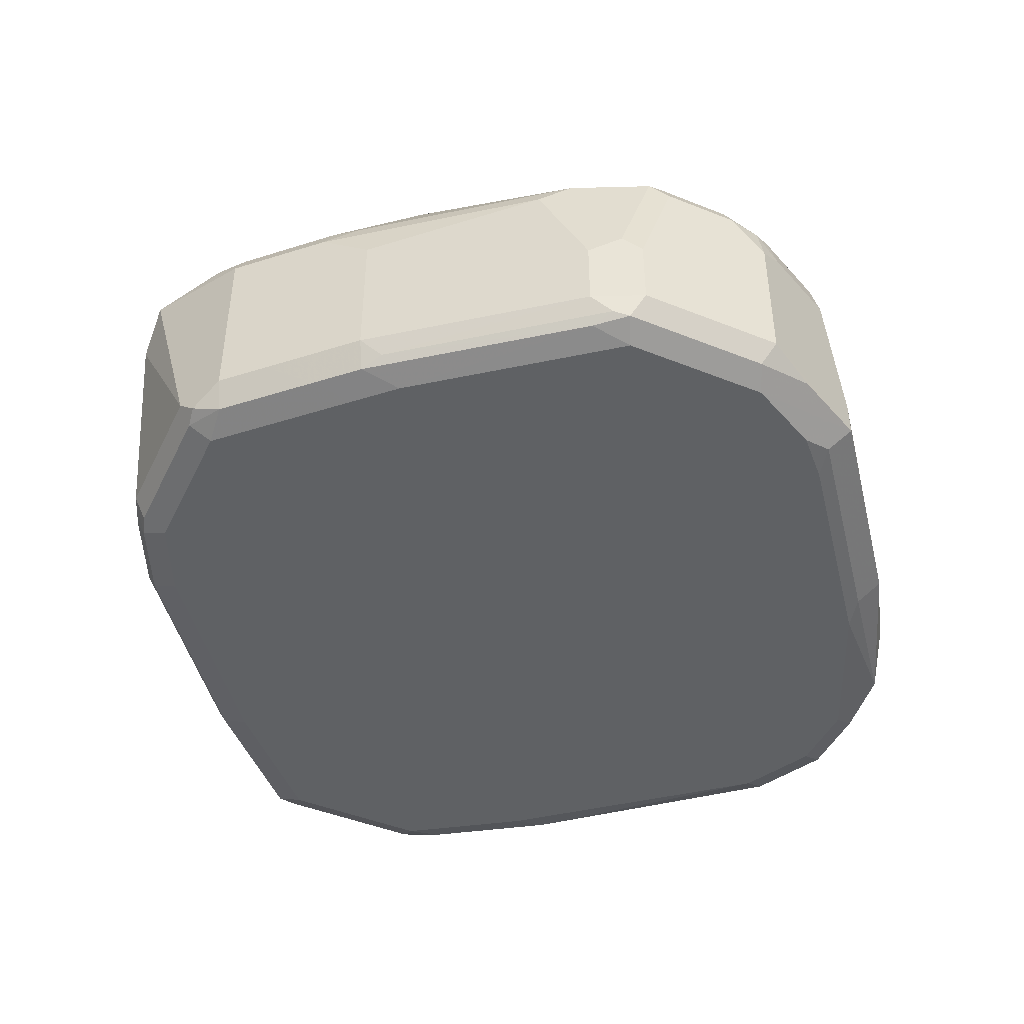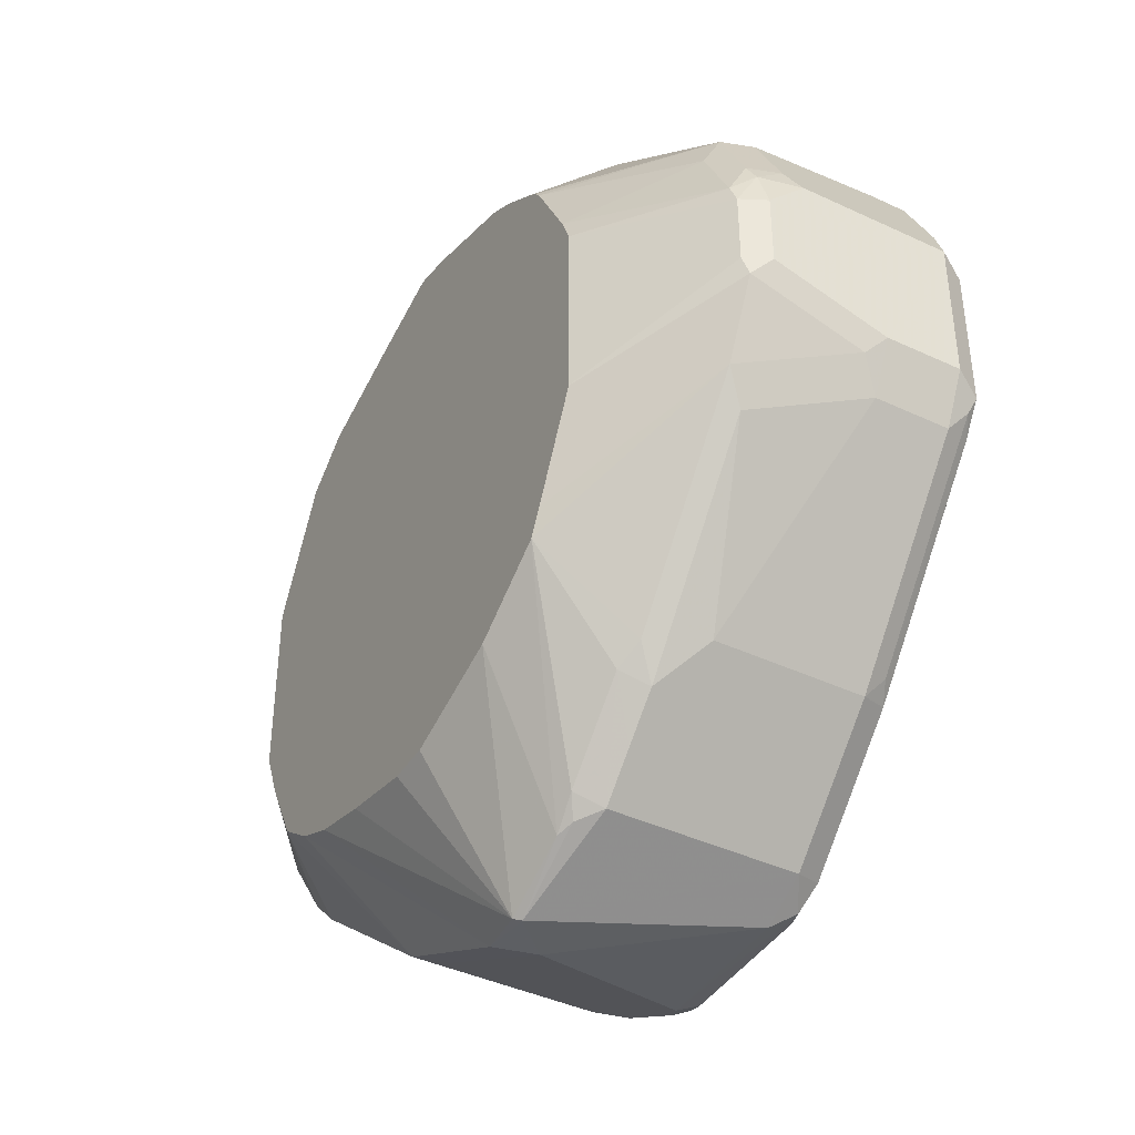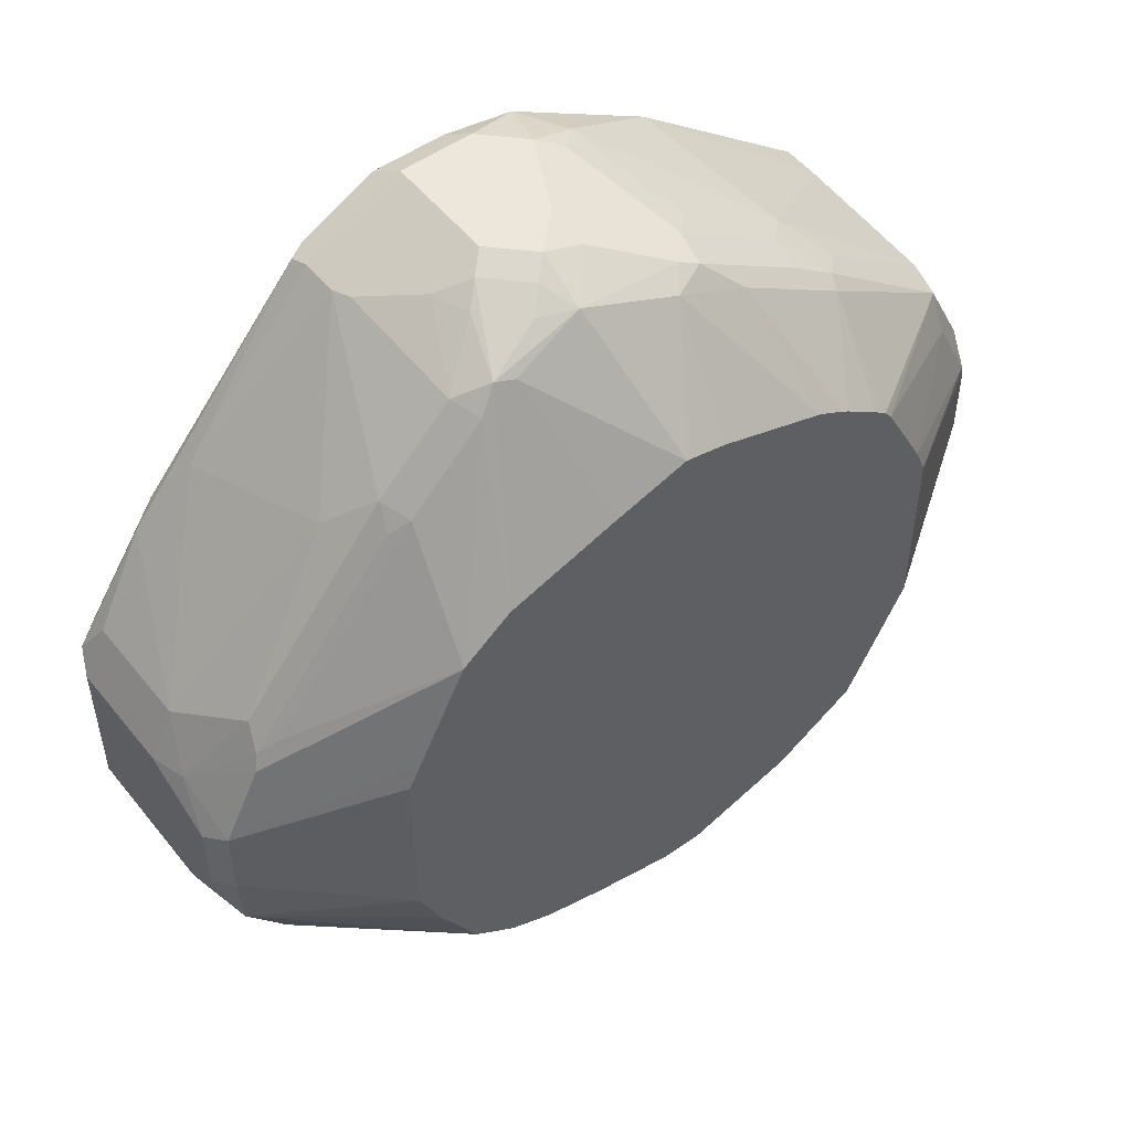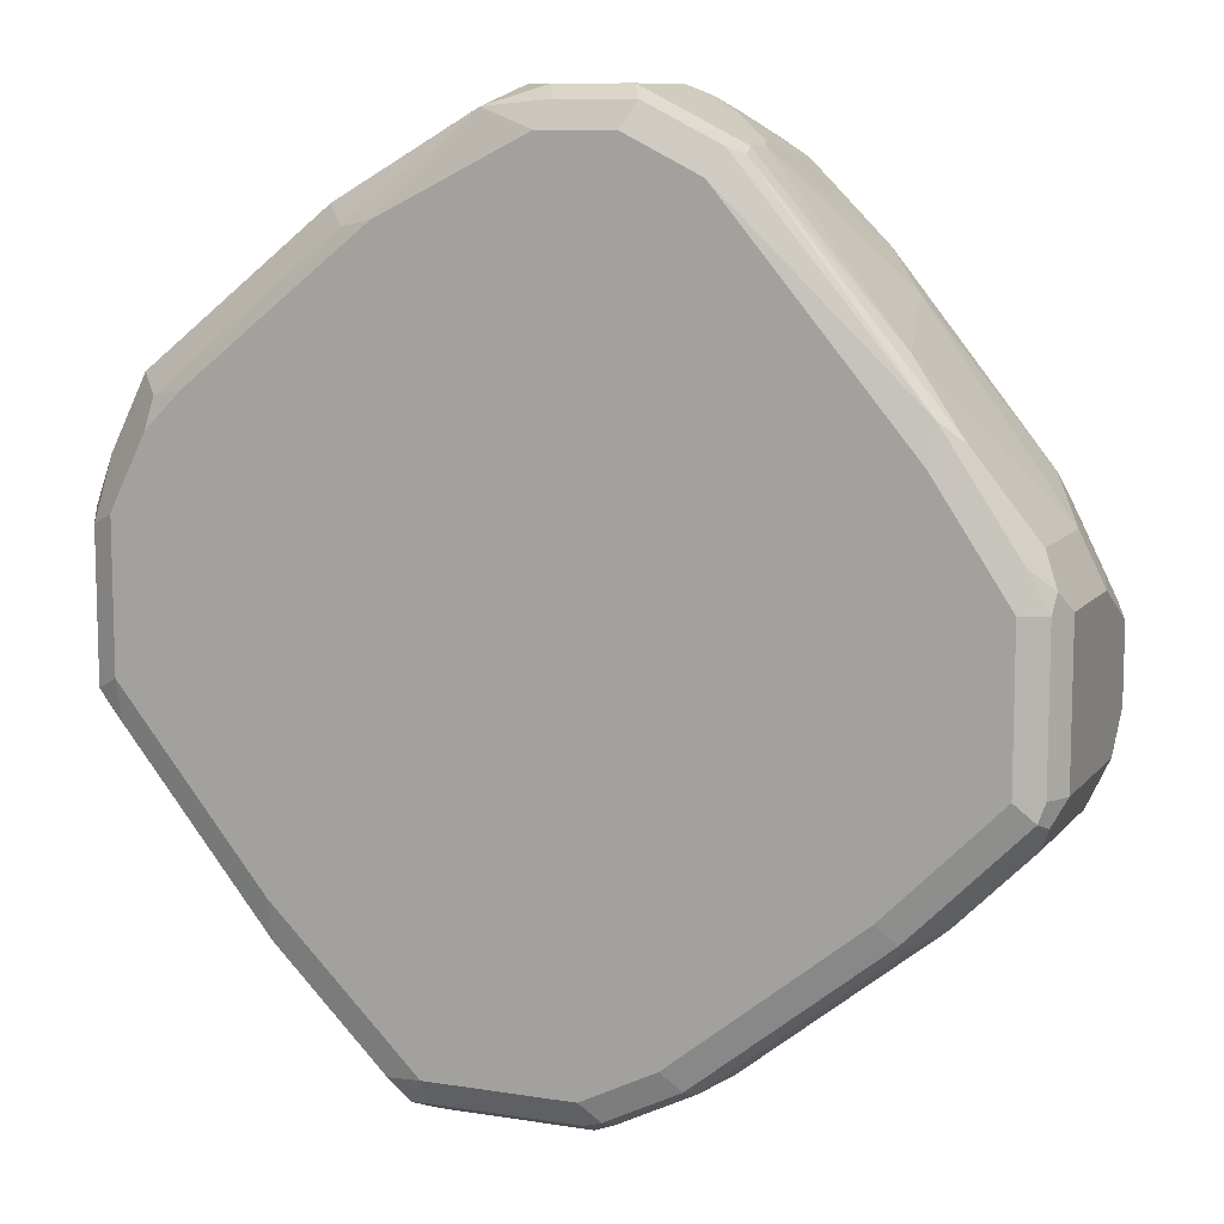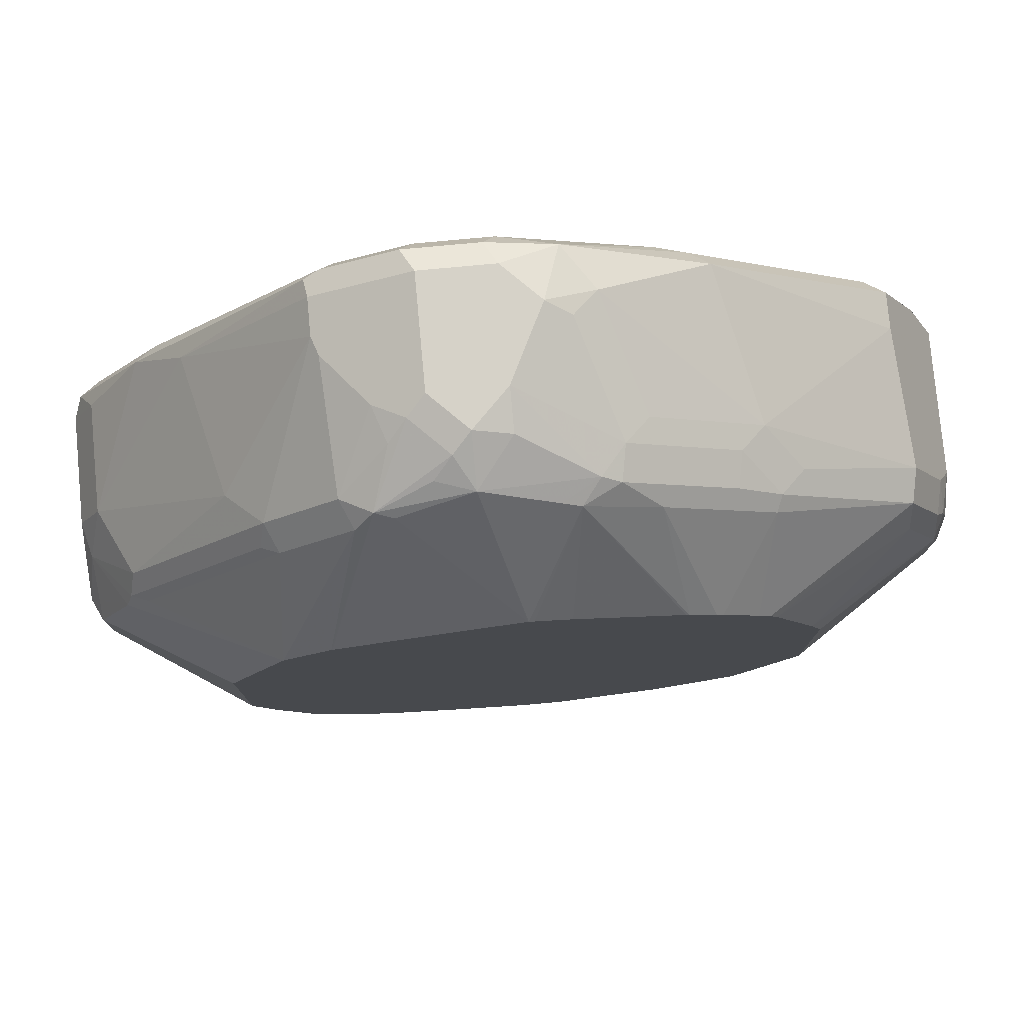
<metadata>
{"format":"obj","ext":"obj","renderer":"f3d","projection":"perspective","resolution":1024,"background":"white","views":[{"elev":-45.5,"azim":-114.9,"up":"+Y"},{"elev":-41.4,"azim":-119.6,"up":"+Z"},{"elev":51.8,"azim":142.5,"up":"+Z"},{"elev":10.0,"azim":22.4,"up":"+Z"},{"elev":78.4,"azim":174.7,"up":"+Z"}]}
</metadata>
<code>
v -0.01044 -0.1775 -0.8041
v -0.006959 -0.1845 -0.8076
v -0.003475 -0.181 -0.7902
v 0.006975 -0.181 -0.7693
v 0.003492 -0.174 -0.7762
v -0.01044 -0.1358 -0.8041
v -0.01044 -0.1775 -0.8458
v 8.18e-06 -0.188 -0.8041
v -0.006959 -0.1845 -0.8493
v 0.05918 -0.181 -0.7275
v 0.006975 -0.1706 -0.7693
v 0.0122 -0.1862 -0.7745
v 0.003492 -0.1323 -0.7762
v -0.007818 -0.124 -0.8041
v -0.01044 -0.1253 -0.8145
v -0.006959 -0.1323 -0.7971
v -0.01044 -0.1566 -0.8458
v -0.003475 -0.1775 -0.8598
v 0.01046 -0.188 -0.7832
v 8.18e-06 -0.188 -0.8458
v -0.005217 -0.1827 -0.8537
v 8.18e-06 -0.1854 -0.8576
v 0.06441 -0.1862 -0.7328
v 0.09922 -0.1827 -0.7049
v 0.09051 -0.1706 -0.7066
v 0.04875 -0.1392 -0.738
v 0.02089 -0.188 -0.7728
v 0.005234 -0.1227 -0.778
v 0.0383 -0.1288 -0.7484
v 0.04527 -0.1218 -0.7449
v -0.005217 -0.1227 -0.7989
v -0.005217 -0.1175 -0.8093
v -0.006959 -0.1184 -0.8145
v -0.01044 -0.1253 -0.8354
v -0.007818 -0.1201 -0.8406
v -0.007818 -0.1514 -0.8511
v -0.003475 -0.1566 -0.8598
v 0.0383 -0.1775 -0.912
v 0.03656 -0.1827 -0.9059
v 0.04179 -0.188 -0.8981
v 0.04179 -0.1854 -0.9098
v 0.07312 -0.188 -0.731
v 0.1149 -0.188 -0.7101
v 0.1183 -0.1845 -0.7032
v 0.1149 -0.1775 -0.6997
v 0.1044 -0.1671 -0.6997
v 0.09748 -0.1636 -0.7032
v 0.08008 -0.1392 -0.7171
v 0.0557 -0.1323 -0.7345
v 0.049 -0.0938 -0.7703
v 0.04691 -0.0938 -0.773
v 0.005234 -0.1175 -0.7884
v 0.04701 -0.1175 -0.7467
v 0.05744 -0.1227 -0.7362
v 0.03134 -0.0938 -0.8041
v 0.0346 -0.0938 -0.7962
v -0.006959 -0.1184 -0.8354
v 0.03143 -0.0938 -0.8565
v 0.0348 -0.0938 -0.8632
v 0.04522 -0.0938 -0.8841
v 0.002633 -0.1201 -0.8615
v 0.006975 -0.1253 -0.8702
v 0.0383 -0.1358 -0.912
v 0.05918 -0.1775 -0.9329
v 0.05221 -0.1854 -0.9202
v 0.05221 -0.188 -0.9085
v 0.1357 -0.188 -0.7101
v 0.1392 -0.1845 -0.7032
v 0.1357 -0.1775 -0.6997
v 0.1149 -0.1462 -0.6997
v 0.09399 -0.1358 -0.7101
v 0.08703 -0.1323 -0.7136
v 0.05241 -0.0938 -0.7675
v 0.07834 -0.1175 -0.7258
v 0.06266 -0.0938 -0.7601
v 0.08877 -0.1227 -0.7154
v 0.03134 -0.0938 -0.8458
v 0.03141 -0.0938 -0.8563
v 0.0488 -0.0938 -0.891
v 0.04439 -0.1201 -0.9137
v 0.04875 -0.1253 -0.9224
v 0.05918 -0.1253 -0.9329
v 0.06963 -0.1775 -0.9433
v 0.07312 -0.1854 -0.9411
v 0.06266 -0.188 -0.919
v 0.1566 -0.188 -0.7206
v 0.1601 -0.1845 -0.7136
v 0.1357 -0.1462 -0.6997
v 0.1566 -0.1775 -0.7101
v 0.1618 -0.1619 -0.7127
v 0.1253 -0.1358 -0.6997
v 0.1149 -0.1345 -0.7023
v 0.09399 -0.124 -0.7127
v 0.09922 -0.1175 -0.7154
v 0.07218 -0.0938 -0.7546
v 0.06465 -0.0938 -0.7587
v 0.04898 -0.0938 -0.8912
v 0.07182 -0.1175 -0.9398
v 0.05091 -0.1175 -0.919
v 0.06963 -0.1253 -0.9433
v 0.09922 -0.1201 -0.9581
v 0.08354 -0.1775 -0.9503
v 0.07834 -0.1827 -0.9477
v 0.08354 -0.1845 -0.9468
v 0.08354 -0.188 -0.9398
v 0.2089 -0.188 -0.7832
v 0.2102 -0.1854 -0.7728
v 0.1645 -0.1827 -0.7154
v 0.1636 -0.1775 -0.7136
v 0.1427 -0.1462 -0.7032
v 0.141 -0.141 -0.7023
v 0.1497 -0.1462 -0.7066
v 0.1636 -0.1671 -0.7136
v 0.181 -0.1253 -0.738
v 0.1706 -0.1253 -0.7275
v 0.1601 -0.1253 -0.7171
v 0.1305 -0.1305 -0.7023
v 0.1253 -0.1218 -0.7066
v 0.1044 -0.1184 -0.7136
v 0.1149 -0.0938 -0.7415
v 0.1134 -0.0938 -0.7418
v 0.1044 -0.0938 -0.7438
v 0.1033 -0.0938 -0.7441
v 0.07312 -0.0938 -0.7543
v 0.07177 -0.0938 -0.9058
v 0.08008 -0.1184 -0.9468
v 0.07572 -0.1201 -0.9451
v 0.101 -0.1184 -0.9572
v 0.1183 -0.1218 -0.9538
v 0.1097 -0.1305 -0.9581
v 0.1253 -0.1775 -0.9503
v 0.1253 -0.1845 -0.9468
v 0.1305 -0.1854 -0.9451
v 0.1253 -0.188 -0.9398
v 0.2297 -0.188 -0.8145
v 0.231 -0.1854 -0.8041
v 0.2167 -0.1827 -0.778
v 0.2019 -0.1775 -0.7589
v 0.1462 -0.1358 -0.7062
v 0.1514 -0.1201 -0.7127
v 0.1914 -0.1358 -0.7484
v 0.1827 -0.1201 -0.7441
v 0.1775 -0.1175 -0.7401
v 0.2228 -0.1253 -0.7902
v 0.1566 -0.1175 -0.7192
v 0.1357 -0.1253 -0.7062
v 0.1462 -0.1184 -0.7136
v 0.115 -0.0938 -0.7415
v 0.07201 -0.0938 -0.906
v 0.1031 -0.0938 -0.9163
v 0.115 -0.0938 -0.9163
v 0.1383 -0.0938 -0.911
v 0.1568 -0.0938 -0.9058
v 0.1392 -0.1218 -0.9433
v 0.1691 -0.0938 -0.9001
v 0.1392 -0.174 -0.9433
v 0.1531 -0.1288 -0.9364
v 0.1531 -0.181 -0.9364
v 0.1323 -0.181 -0.9468
v 0.1514 -0.1854 -0.9346
v 0.1462 -0.188 -0.9294
v 0.2367 -0.1845 -0.8145
v 0.2297 -0.188 -0.8563
v 0.2376 -0.1827 -0.8093
v 0.2332 -0.1775 -0.8006
v 0.2332 -0.1462 -0.8006
v 0.1673 -0.0938 -0.7587
v 0.1669 -0.0938 -0.7585
v 0.2245 -0.1201 -0.7963
v 0.2193 -0.1175 -0.7924
v 0.1811 -0.0938 -0.7695
v 0.1809 -0.0938 -0.7694
v 0.2376 -0.1358 -0.8132
v 0.1359 -0.0938 -0.748
v 0.1601 -0.1218 -0.9329
v 0.181 -0.0938 -0.8911
v 0.1601 -0.174 -0.9329
v 0.2123 -0.174 -0.8911
v 0.2054 -0.181 -0.8946
v 0.2036 -0.1854 -0.8929
v 0.1984 -0.188 -0.8876
v 0.2402 -0.1775 -0.8145
v 0.2367 -0.1845 -0.8563
v 0.2089 -0.188 -0.8772
v 0.235 -0.1854 -0.8615
v 0.2402 -0.1462 -0.8145
v 0.2262 -0.1184 -0.8006
v 0.1844 -0.0938 -0.7762
v 0.2402 -0.1253 -0.825
v 0.2367 -0.1184 -0.8215
v 0.2123 -0.1218 -0.8911
v 0.1921 -0.0938 -0.8709
v 0.235 -0.1201 -0.8615
v 0.2228 -0.1218 -0.8807
v 0.2332 -0.174 -0.8702
v 0.2158 -0.181 -0.8841
v 0.2367 -0.181 -0.8632
v 0.2402 -0.1775 -0.8563
v 0.1949 -0.0938 -0.7972
v 0.2402 -0.1253 -0.8458
v 0.1984 -0.0938 -0.8043
v 0.1984 -0.0938 -0.8041
v 0.2367 -0.1184 -0.8424
v 0.1984 -0.0938 -0.8563
v 0.2384 -0.1271 -0.8545
v 0.2402 -0.1358 -0.8563
v 0.2332 -0.1323 -0.8702
v 0.2315 -0.1236 -0.8685
v 0.1984 -0.0938 -0.8458
f 108 137 138
f 114 142 143
f 113 141 114
f 113 138 141
f 112 116 139
f 111 140 117
f 111 139 140
f 111 112 139
f 109 138 113
f 108 138 109
f 130 154 157
f 107 136 137
f 106 136 107
f 106 135 136
f 105 133 134
f 104 133 105
f 104 132 133
f 103 132 104
f 103 131 132
f 102 131 103
f 102 130 131
f 107 137 108
f 114 143 115
f 118 147 148
f 114 144 169
f 101 126 128
f 129 155 154
f 129 153 155
f 129 154 130
f 128 153 129
f 128 152 153
f 128 151 152
f 128 150 151
f 128 149 150
f 126 149 128
f 114 141 144
f 125 149 126
f 118 148 120
f 118 140 147
f 118 146 140
f 117 146 118
f 117 140 146
f 116 140 139
f 116 145 140
f 115 145 116
f 115 143 145
f 114 169 142
f 118 120 119
f 130 156 131
f 90 113 114
f 101 130 102
f 88 111 117
f 88 110 111
f 88 90 110
f 87 107 108
f 87 109 89
f 87 108 109
f 86 107 87
f 86 106 107
f 84 105 85
f 84 104 105
f 88 117 91
f 84 103 104
f 83 102 103
f 83 101 102
f 83 100 101
f 82 99 100
f 81 99 82
f 80 99 81
f 79 99 80
f 79 98 99
f 130 157 158
f 79 97 98
f 83 103 84
f 89 109 90
f 90 112 111
f 90 111 110
f 101 129 130
f 101 128 129
f 100 127 101
f 98 100 99
f 98 127 100
f 98 126 127
f 97 126 98
f 97 125 126
f 94 124 95
f 94 123 124
f 94 122 123
f 94 121 122
f 94 120 121
f 94 119 120
f 93 119 94
f 93 118 119
f 92 118 93
f 91 118 92
f 91 117 118
f 90 116 112
f 90 115 116
f 90 114 115
f 90 109 113
f 101 127 126
f 130 158 156
f 169 187 170
f 131 159 133
f 182 200 189
f 182 206 200
f 182 198 206
f 180 184 181
f 180 185 184
f 180 197 185
f 180 196 197
f 179 196 180
f 178 196 179
f 178 197 196
f 182 189 186
f 178 195 197
f 178 194 207
f 178 191 194
f 176 194 191
f 176 193 194
f 176 192 193
f 175 178 177
f 175 191 178
f 175 176 191
f 173 190 187
f 173 189 190
f 178 207 195
f 173 186 189
f 183 185 197
f 187 190 188
f 76 93 94
f 203 204 209
f 200 206 205
f 195 198 197
f 195 206 198
f 195 207 206
f 194 208 207
f 193 208 194
f 193 207 208
f 193 206 207
f 183 197 198
f 193 205 206
f 193 203 200
f 193 204 203
f 192 204 193
f 190 209 201
f 190 203 209
f 190 202 199
f 190 201 202
f 189 203 190
f 189 200 203
f 188 190 199
f 193 200 205
f 131 156 158
f 171 187 188
f 169 173 187
f 143 171 172
f 143 170 171
f 143 169 170
f 142 169 143
f 141 166 144
f 140 168 147
f 140 167 168
f 140 145 167
f 138 166 141
f 137 166 138
f 143 172 145
f 137 165 166
f 136 164 137
f 136 162 164
f 135 183 162
f 135 163 183
f 135 162 136
f 133 161 134
f 133 160 161
f 133 158 160
f 133 159 158
f 131 133 132
f 137 164 165
f 170 187 171
f 144 166 173
f 145 172 167
f 166 186 173
f 165 186 166
f 165 182 186
f 164 182 165
f 163 185 183
f 163 184 185
f 162 198 182
f 162 183 198
f 162 182 164
f 161 180 181
f 144 173 169
f 160 180 161
f 158 179 180
f 158 178 179
f 158 177 178
f 157 177 158
f 157 175 177
f 155 176 175
f 154 155 175
f 154 175 157
f 147 174 148
f 147 168 174
f 158 180 160
f 74 96 75
f 131 158 159
f 74 94 95
f 21 39 22
f 20 22 40
f 18 39 21
f 18 38 39
f 18 63 38
f 18 37 63
f 17 36 37
f 17 35 36
f 17 34 35
f 15 57 34
f 22 39 41
f 15 33 57
f 14 32 33
f 14 31 32
f 14 16 31
f 13 30 28
f 13 29 30
f 13 26 29
f 13 31 16
f 13 28 31
f 12 27 23
f 12 19 27
f 14 33 15
f 11 26 13
f 22 41 40
f 23 27 42
f 32 56 55
f 32 52 56
f 32 55 33
f 30 54 53
f 30 49 54
f 29 49 30
f 28 53 50
f 28 30 53
f 28 32 31
f 28 52 32
f 23 42 24
f 28 51 52
f 26 49 29
f 26 48 49
f 25 48 26
f 25 47 48
f 25 46 47
f 24 42 43
f 24 46 25
f 24 45 46
f 24 44 45
f 24 43 44
f 28 50 51
f 74 95 96
f 10 26 11
f 10 24 25
f 6 14 15
f 4 23 10
f 4 12 23
f 4 19 12
f 4 8 19
f 4 13 5
f 4 11 13
f 4 10 11
f 2 9 20
f 2 4 3
f 6 13 16
f 2 8 4
f 1 7 9
f 1 17 7
f 1 34 17
f 1 15 34
f 1 6 15
f 1 13 6
f 1 5 13
f 1 4 5
f 1 3 4
f 1 2 3
f 1 9 2
f 10 25 26
f 6 16 14
f 7 37 18
f 10 23 24
f 9 22 20
f 9 21 22
f 9 18 21
f 8 27 19
f 8 42 27
f 8 43 42
f 8 67 43
f 8 86 67
f 8 106 86
f 7 17 37
f 8 135 106
f 8 184 163
f 8 181 184
f 8 161 181
f 8 134 161
f 8 105 134
f 8 85 105
f 8 66 85
f 8 40 66
f 8 20 40
f 7 18 9
f 8 163 135
f 33 55 77
f 2 20 8
f 34 57 35
f 54 76 74
f 53 75 73
f 53 74 75
f 53 54 74
f 51 56 52
f 50 56 51
f 50 55 56
f 50 77 55
f 50 78 77
f 50 58 78
f 57 77 78
f 50 59 58
f 50 79 60
f 50 97 79
f 50 125 97
f 50 149 125
f 50 150 149
f 50 151 150
f 50 152 151
f 50 153 152
f 50 155 153
f 50 176 155
f 50 60 59
f 50 192 176
f 57 78 58
f 61 79 80
f 33 77 57
f 74 76 94
f 72 93 76
f 71 93 72
f 70 93 71
f 70 92 93
f 70 91 92
f 69 90 88
f 68 89 69
f 68 87 89
f 60 79 61
f 67 87 68
f 65 85 66
f 65 84 85
f 64 84 65
f 64 83 84
f 64 100 83
f 64 82 100
f 63 81 82
f 62 81 63
f 62 80 81
f 61 80 62
f 67 86 87
f 50 204 192
f 69 89 90
f 50 201 209
f 45 91 70
f 45 88 91
f 45 69 88
f 44 69 45
f 44 68 69
f 43 68 44
f 43 67 68
f 40 65 66
f 40 41 65
f 38 41 39
f 45 70 46
f 38 65 41
f 38 82 64
f 38 63 82
f 37 62 63
f 37 61 62
f 35 61 36
f 35 60 61
f 35 59 60
f 35 58 59
f 50 209 204
f 35 57 58
f 38 64 65
f 46 70 71
f 36 61 37
f 47 71 72
f 46 71 47
f 50 202 201
f 50 188 199
f 50 171 188
f 50 199 202
f 50 167 172
f 50 168 167
f 50 174 168
f 50 148 174
f 50 120 148
f 50 121 120
f 50 122 121
f 50 172 171
f 50 124 123
f 50 123 122
f 48 72 49
f 49 72 76
f 50 53 73
f 50 73 75
f 49 76 54
f 50 75 96
f 50 96 95
f 50 95 124
f 47 72 48

</code>
